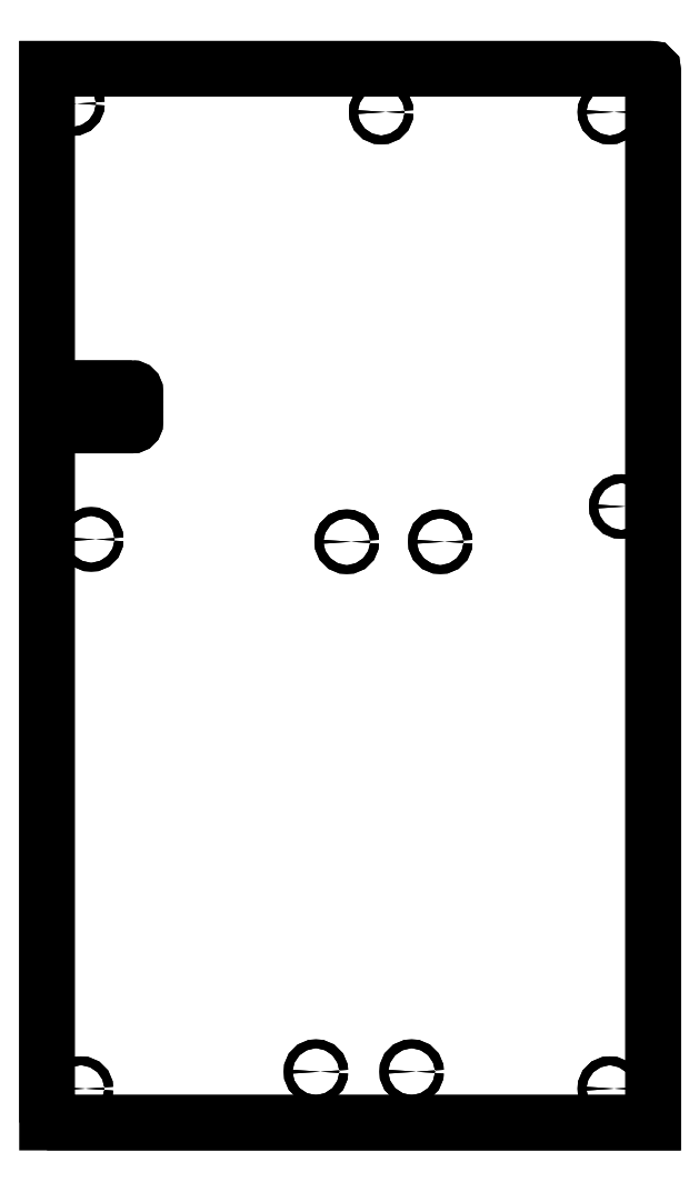
<metadata>
{"format":"dxf","ext":"dxf","renderer":"ezdxf+matplotlib","layout":"modelspace","background":"white","min_lineweight":24,"dpi":150}
</metadata>
<code>
0
SECTION
2
ENTITIES
0
CIRCLE
8
0
10
57.25
20
25
30
0
40
2.6
0
LWPOLYLINE
8
0
90
4
70
1
43
0
10
-164.2
20
99.4
42
-1
10
-164.2
20
103.4
10
-124.2
20
103.4
42
-1
10
-124.2
20
99.4
0
CIRCLE
8
0
10
-15.9
20
-286.9
30
0
40
2.6
0
LWPOLYLINE
8
0
90
4
70
1
43
0
10
-164.2
20
111.4
10
-124.2
20
111.4
42
1
10
-124.2
20
115.4
10
-164.2
20
115.4
42
1
0
CIRCLE
8
0
10
-148.2
20
26.4
30
0
40
2.6
0
CIRCLE
8
0
10
22.5
20
277.9
30
0
40
2.6
0
CIRCLE
8
0
10
2.25
20
25
30
0
40
2.6
0
CIRCLE
8
0
10
40.4
20
-286.9
30
0
40
2.6
0
LWPOLYLINE
8
0
90
4
70
1
43
0
10
-164.2
20
105.4
10
-124.2
20
105.4
42
1
10
-124.2
20
109.4
10
-164.2
20
109.4
42
1
0
CIRCLE
8
0
10
163.8
20
45.75
30
0
40
2.6
0
LWPOLYLINE
8
0
90
4
70
1
43
0
10
-164.2
20
93.4
10
-124.2
20
93.4
42
1
10
-124.2
20
97.4
10
-164.2
20
97.4
42
1
0
CIRCLE
8
0
10
-159.2
20
282.9
30
0
40
2.6
0
CIRCLE
8
0
10
157
20
277.9
30
0
40
2.6
0
CIRCLE
8
0
10
-154.2
20
-296.9
30
0
40
2.6
0
CIRCLE
8
0
10
157
20
-296.9
30
0
40
2.6
0
LWPOLYLINE
8
0
90
5
70
1
43
0
10
-174.2
20
-316.9
10
-174.2
20
303.4
10
181.5
20
303.4
42
-0.4142
10
182.5
20
302.4
10
182.5
20
-316.9
0
LWPOLYLINE
8
0
90
4
70
1
43
0
10
-124.2
20
115.4
42
-1
10
-124.2
20
111.4
10
-164.2
20
111.4
42
-1
10
-164.2
20
115.4
0
LWPOLYLINE
8
0
90
4
70
1
43
0
10
-124.2
20
109.4
42
-1
10
-124.2
20
105.4
10
-164.2
20
105.4
42
-1
10
-164.2
20
109.4
0
LWPOLYLINE
8
0
90
4
70
1
43
0
10
-124.2
20
103.4
42
-1
10
-124.2
20
99.4
10
-164.2
20
99.4
42
-1
10
-164.2
20
103.4
0
LWPOLYLINE
8
0
90
4
70
1
43
0
10
-124.2
20
97.4
42
-1
10
-124.2
20
93.4
10
-164.2
20
93.4
42
-1
10
-164.2
20
97.4
0
CIRCLE
8
0
10
157
20
-296.9
30
0
40
2.6
0
CIRCLE
8
0
10
-154.2
20
-296.9
30
0
40
2.6
0
CIRCLE
8
0
10
157
20
277.9
30
0
40
2.6
0
CIRCLE
8
0
10
-159.2
20
282.9
30
0
40
2.6
0
CIRCLE
8
0
10
163.8
20
45.75
30
0
40
2.6
0
CIRCLE
8
0
10
40.4
20
-286.9
30
0
40
2.6
0
CIRCLE
8
0
10
2.25
20
25
30
0
40
2.6
0
CIRCLE
8
0
10
22.5
20
277.9
30
0
40
2.6
0
CIRCLE
8
0
10
-148.2
20
26.4
30
0
40
2.6
0
CIRCLE
8
0
10
-15.9
20
-286.9
30
0
40
2.6
0
CIRCLE
8
0
10
57.25
20
25
30
0
40
2.6
0
LWPOLYLINE
8
0
90
5
70
1
43
0
10
181.5
20
303.4
10
-174.2
20
303.4
10
-174.2
20
-316.9
10
182.5
20
-316.9
10
182.5
20
302.4
42
0.4142
0
ENDSEC
0
EOF

</code>
